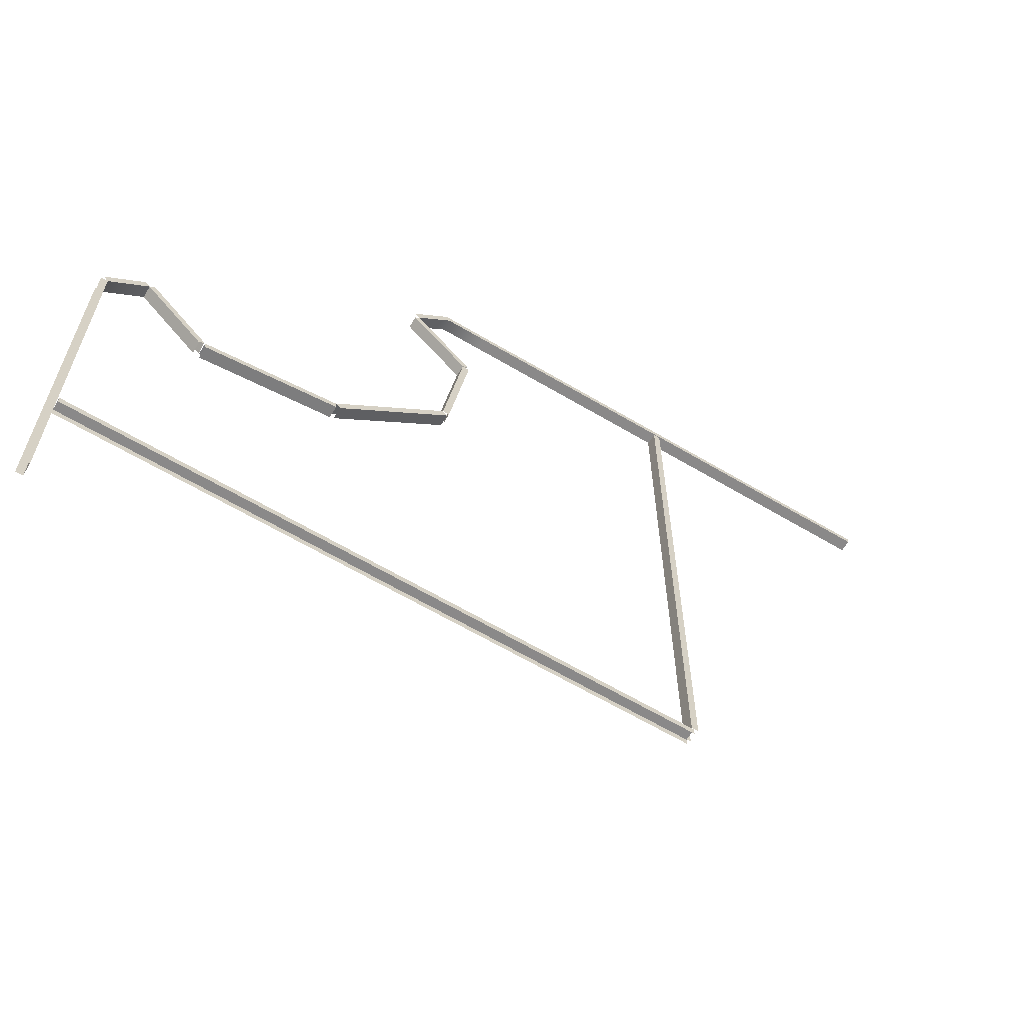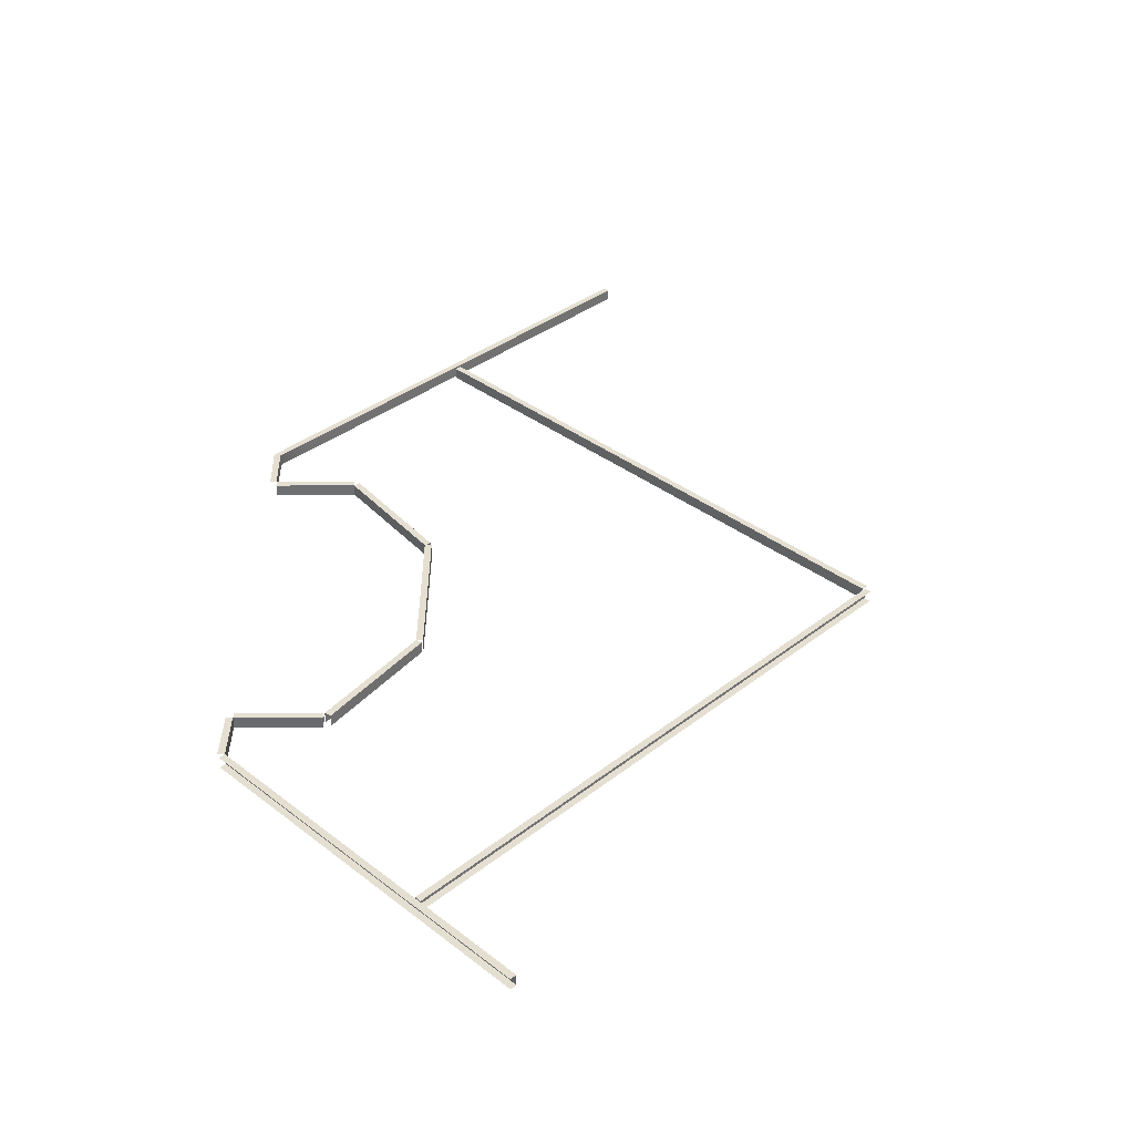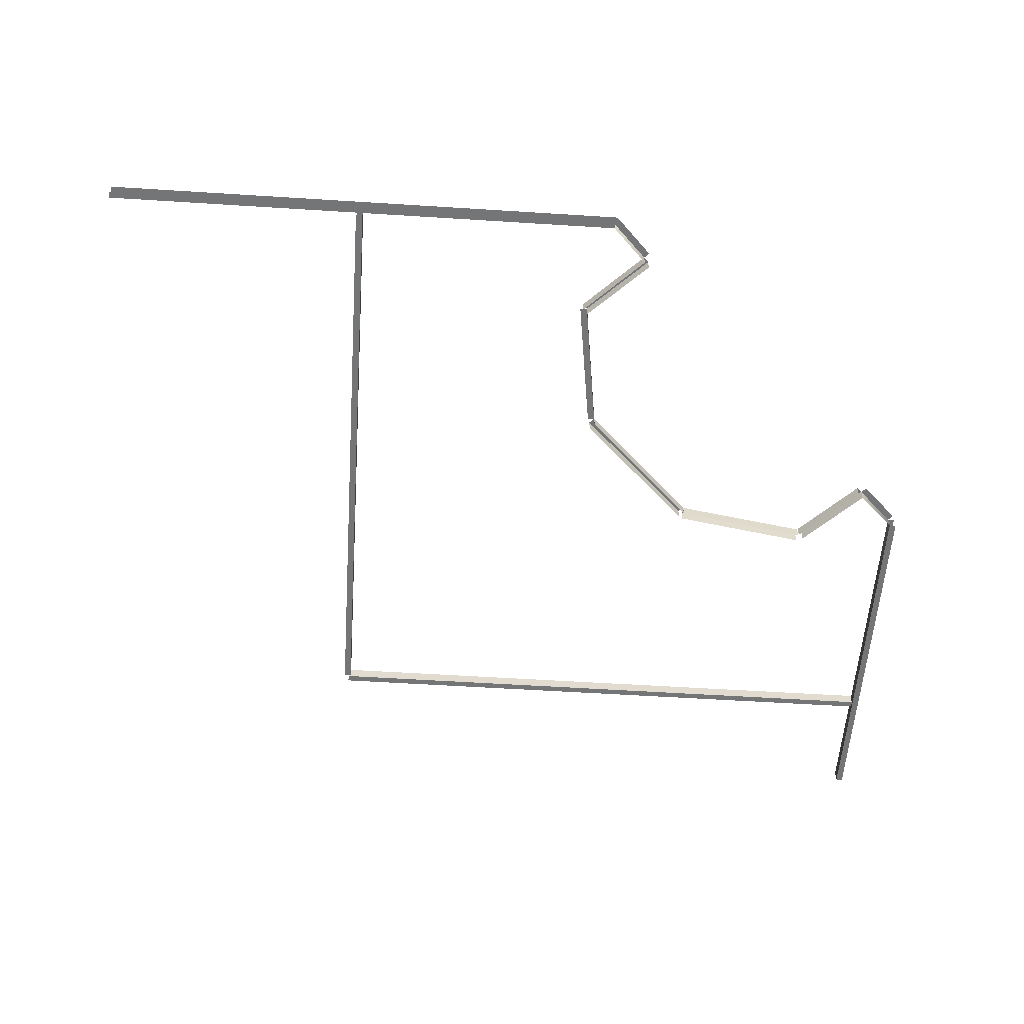
<metadata>
{"format":"obj","ext":"obj","renderer":"f3d","projection":"perspective","resolution":1024,"background":"white","views":[{"elev":-63.3,"azim":149.0,"up":"+Z"},{"elev":36.6,"azim":134.8,"up":"+Y"},{"elev":-56.4,"azim":-3.8,"up":"+Y"}]}
</metadata>
<code>
g LT_Plane893
v 1781 -108.9 -695.5
v 1762 -108.9 -717.5
v 1609 -108.9 -570.2
v 1629 -108.9 -550.4
v 1762 -108.9 -717.5
v 1762 -158.8 -717.5
v 1609 -158.8 -570.2
v 1609 -108.9 -570.2
v 1587 -108.9 -550.8
v 1609 -108.9 -570.2
v 1362 -108.9 -818.2
v 1342 -108.9 -798.3
v 1609 -108.9 -570.2
v 1609 -158.8 -570.2
v 1362 -158.8 -818.2
v 1362 -108.9 -818.2
v 1587 -108.9 -550.8
v 1341 -158.8 -798.2
v 1586 -158.8 -550.6
v 1342 -108.9 -798.3
v 1339 -108.9 -802.1
v 1334 -108.9 -830.8
v 778.9 -108.9 -742.8
v 783.1 -108.9 -715
v 1334 -108.9 -830.8
v 1334 -158.8 -830.8
v 778.9 -158.8 -742.8
v 778.9 -108.9 -742.8
v 1339 -108.9 -802.1
v 783.2 -158.8 -714.2
v 1339 -158.8 -801.2
v 783.1 -108.9 -715
v 298.2 -108.9 -275.4
v 318.5 -108.9 -254.7
v 762.4 -108.9 -733.9
v 782.2 -108.9 -713.8
v 298.2 -158.8 -275.4
v 298.2 -108.9 -275.4
v 762.4 -158.8 -733.9
v 762.4 -108.9 -733.9
v 782.8 -158.8 -713.2
v 318.5 -108.9 -254.7
v 319.1 -158.8 -254.1
v 782.2 -108.9 -713.8
v 207.1 -108.9 304.1
v 235.8 -108.9 308.4
v 290.4 -108.9 -258.8
v 318.2 -108.9 -254.6
v 207.1 -158.8 304.1
v 207.1 -108.9 304.1
v 290.4 -158.8 -258.8
v 290.4 -108.9 -258.8
v 319 -158.8 -254.5
v 235.8 -108.9 308.4
v 236.7 -158.8 308.5
v 318.2 -108.9 -254.6
v 463.1 -108.9 575.5
v 482.6 -108.9 554
v 215.2 -108.9 328.8
v 235 -108.9 308.9
v 463.1 -158.8 575.5
v 463.1 -108.9 575.5
v 215.2 -158.8 328.8
v 215.2 -108.9 328.8
v 235.2 -158.8 307.9
v 482.6 -108.9 554
v 482.7 -158.8 552.9
v 235 -108.9 308.9
v 1762 -158.8 -717.5
v 1762 -158.8 -1043
v 1790 -158.8 -1043
v 1790 -158.8 -717.5
v 1762 -158.8 -1043
v 1762 -158.8 -1377
v 1790 -158.8 -1377
v 1790 -158.8 -1043
v 1762 -158.8 -1714
v 1790 -158.8 -1714
v 1762 -158.8 -2049
v 1790 -158.8 -2049
v 1762 -158.8 -2309
v 1790 -158.8 -2309
v 1762 -108.9 -717.5
v 1790 -108.9 -717.5
v 1790 -108.9 -1043
v 1762 -108.9 -1043
v 1762 -108.9 -1043
v 1790 -108.9 -1043
v 1790 -108.9 -1377
v 1762 -108.9 -1377
v 1790 -108.9 -1714
v 1762 -108.9 -1714
v 1790 -108.9 -2049
v 1762 -108.9 -2049
v 1762 -158.8 -717.5
v 1762 -108.9 -717.5
v 1762 -108.9 -1043
v 1762 -158.8 -1043
v 1762 -158.8 -1043
v 1762 -108.9 -1043
v 1762 -108.9 -1377
v 1762 -158.8 -1377
v 1762 -108.9 -1714
v 1762 -158.8 -1714
v 1762 -108.9 -2049
v 1762 -158.8 -2049
v 1790 -108.9 -2309
v 1762 -108.9 -2309
v 1762 -108.9 -2309
v 1762 -158.8 -2309
v -774.6 -158.8 -1821
v -443.6 -158.8 -1821
v -774.6 -158.8 -1793
v -443.6 -158.8 -1793
v -104.7 -158.8 -1821
v -104.7 -158.8 -1793
v 230.4 -158.8 -1821
v 230.4 -158.8 -1793
v 1503 -158.8 -1793
v 1503 -158.8 -1821
v 1758 -158.8 -1793
v 1758 -158.8 -1821
v -774.6 -108.9 -1793
v -774.6 -158.8 -1793
v -443.6 -108.9 -1793
v -443.6 -158.8 -1793
v -104.7 -108.9 -1793
v -104.7 -158.8 -1793
v 230.4 -108.9 -1793
v 230.4 -158.8 -1793
v 565.3 -108.9 -1793
v 565.3 -158.8 -1793
v -774.6 -108.9 -1821
v -774.6 -108.9 -1793
v -443.6 -108.9 -1821
v -443.6 -108.9 -1793
v -104.7 -108.9 -1821
v -104.7 -108.9 -1793
v 230.4 -108.9 -1821
v 230.4 -108.9 -1793
v 565.3 -108.9 -1821
v 565.3 -108.9 -1793
v 565.3 -158.8 -1821
v 901.6 -158.8 -1821
v 565.3 -158.8 -1793
v 901.6 -158.8 -1793
v 1237 -108.9 -1793
v 901.6 -108.9 -1793
v 1237 -158.8 -1793
v 901.6 -158.8 -1793
v 1237 -108.9 -1821
v 901.6 -108.9 -1821
v 1237 -108.9 -1793
v 901.6 -108.9 -1793
v 565.3 -158.8 -1821
v 565.3 -158.8 -1793
v 565.3 -108.9 -1793
v 565.3 -158.8 -1793
v 565.3 -108.9 -1821
v 565.3 -108.9 -1793
v 1237 -158.8 -1821
v 1237 -158.8 -1793
v 1503 -108.9 -1793
v 1237 -108.9 -1793
v 1503 -158.8 -1793
v 1237 -158.8 -1793
v 1503 -108.9 -1821
v 1237 -108.9 -1821
v 1503 -108.9 -1793
v 1237 -108.9 -1793
v 1237 -158.8 -1821
v 1503 -158.8 -1821
v 1237 -158.8 -1793
v 1503 -158.8 -1793
v 1758 -108.9 -1793
v 1503 -108.9 -1793
v 1758 -158.8 -1793
v 1503 -158.8 -1793
v 1758 -108.9 -1821
v 1503 -108.9 -1821
v 1758 -108.9 -1793
v 1503 -108.9 -1793
v -793.1 -158.8 719.2
v -793.1 -158.8 395.2
v -765 -158.8 719.2
v -765 -158.8 395.2
v -793.1 -158.8 57.88
v -765 -158.8 57.88
v -793.1 -158.8 -276.7
v -765 -158.8 -276.7
v -765 -158.8 -1536
v -793.1 -158.8 -1536
v -765 -158.8 -1790
v -793.1 -158.8 -1790
v -793.1 -108.9 719.2
v -765 -108.9 719.2
v -793.1 -108.9 395.2
v -765 -108.9 395.2
v -793.1 -108.9 57.88
v -765 -108.9 57.88
v -793.1 -108.9 -276.7
v -765 -108.9 -276.7
v -793.1 -108.9 -611
v -765 -108.9 -611
v -765 -108.9 719.2
v -765 -158.8 719.2
v -765 -108.9 395.2
v -765 -158.8 395.2
v -765 -108.9 57.88
v -765 -158.8 57.88
v -765 -108.9 -276.7
v -765 -158.8 -276.7
v -765 -108.9 -611
v -765 -158.8 -611
v -793.1 -158.8 -611
v -793.1 -158.8 -948.5
v -765 -158.8 -611
v -765 -158.8 -948.5
v -793.1 -108.9 -1282
v -793.1 -108.9 -948.5
v -765 -108.9 -1282
v -765 -108.9 -948.5
v -765 -108.9 -1282
v -765 -108.9 -948.5
v -765 -158.8 -1282
v -765 -158.8 -948.5
v -793.1 -158.8 -1282
v -765 -158.8 -1282
v -793.1 -108.9 -1536
v -793.1 -108.9 -1282
v -765 -108.9 -1536
v -765 -108.9 -1282
v -765 -108.9 -1536
v -765 -108.9 -1282
v -765 -158.8 -1536
v -765 -158.8 -1282
v -793.1 -158.8 -1282
v -793.1 -158.8 -1536
v -765 -158.8 -1282
v -765 -158.8 -1536
v -793.1 -108.9 -1790
v -793.1 -108.9 -1536
v -765 -108.9 -1790
v -765 -108.9 -1536
v -765 -108.9 -1790
v -765 -108.9 -1536
v -765 -158.8 -1790
v -765 -158.8 -1536
v -583.1 -158.8 728.9
v -583.1 -108.9 728.9
v -400.8 -158.8 728.9
v -400.8 -108.9 728.9
v -762.3 -158.8 728.9
v -762.3 -108.9 728.9
v -583.1 -158.8 728.9
v -583.1 -108.9 728.9
v -941.4 -158.8 728.9
v -941.4 -108.9 728.9
v -762.3 -158.8 728.9
v -762.3 -108.9 728.9
v -1121 -158.8 728.9
v -1121 -108.9 728.9
v -941.4 -158.8 728.9
v -941.4 -108.9 728.9
v -583.1 -108.9 728.9
v -583.1 -108.9 757.1
v -400.8 -108.9 728.9
v -400.8 -108.9 757.1
v -762.3 -108.9 728.9
v -762.3 -108.9 757.1
v -583.1 -108.9 728.9
v -583.1 -108.9 757.1
v -941.4 -108.9 728.9
v -941.4 -108.9 757.1
v -762.3 -108.9 728.9
v -762.3 -108.9 757.1
v -1121 -108.9 728.9
v -1121 -108.9 757.1
v -941.4 -108.9 728.9
v -941.4 -108.9 757.1
v 136.7 -158.8 728.9
v 136.7 -108.9 728.9
v 315.9 -158.8 728.9
v 315.9 -108.9 728.9
v -42.43 -158.8 728.9
v -42.43 -108.9 728.9
v -221.6 -158.8 728.9
v -221.6 -108.9 728.9
v -400.8 -158.8 728.9
v -400.8 -108.9 728.9
v 136.7 -108.9 728.9
v 136.7 -108.9 757.1
v 315.9 -108.9 728.9
v 329.2 -108.9 756.7
v -42.43 -108.9 728.9
v -42.43 -108.9 757.1
v -221.6 -108.9 728.9
v -221.6 -108.9 757.1
v -400.8 -108.9 728.9
v -400.8 -108.9 757.1
v -400.8 -158.8 757.1
v -583.1 -158.8 757.1
v -400.8 -158.8 728.9
v -583.1 -158.8 728.9
v -583.1 -158.8 757.1
v -762.3 -158.8 757.1
v -583.1 -158.8 728.9
v -762.3 -158.8 728.9
v -762.3 -158.8 757.1
v -941.4 -158.8 757.1
v -762.3 -158.8 728.9
v -941.4 -158.8 728.9
v -941.4 -158.8 757.1
v -1121 -158.8 757.1
v -941.4 -158.8 728.9
v -1121 -158.8 728.9
v 315.9 -158.8 757.1
v 136.7 -158.8 757.1
v 315.9 -158.8 728.9
v 136.7 -158.8 728.9
v -42.43 -158.8 757.1
v -42.43 -158.8 728.9
v -221.6 -158.8 757.1
v -221.6 -158.8 728.9
v -400.8 -158.8 757.1
v -400.8 -158.8 728.9
v -1303 -158.8 728.9
v -1303 -108.9 728.9
v -1121 -158.8 728.9
v -1121 -108.9 728.9
v -1482 -158.8 728.9
v -1482 -108.9 728.9
v -1303 -158.8 728.9
v -1303 -108.9 728.9
v -1661 -158.8 728.9
v -1661 -108.9 728.9
v -1482 -158.8 728.9
v -1482 -108.9 728.9
v -1840 -158.8 728.9
v -1840 -108.9 728.9
v -1661 -158.8 728.9
v -1661 -108.9 728.9
v -1303 -108.9 728.9
v -1303 -108.9 757.1
v -1121 -108.9 728.9
v -1121 -108.9 757.1
v -1482 -108.9 728.9
v -1482 -108.9 757.1
v -1303 -108.9 728.9
v -1303 -108.9 757.1
v -1661 -108.9 728.9
v -1661 -108.9 757.1
v -1482 -108.9 728.9
v -1482 -108.9 757.1
v -1840 -108.9 728.9
v -1840 -108.9 757.1
v -1661 -108.9 728.9
v -1661 -108.9 757.1
v -1121 -158.8 757.1
v -1303 -158.8 757.1
v -1121 -158.8 728.9
v -1303 -158.8 728.9
v -1303 -158.8 757.1
v -1482 -158.8 757.1
v -1303 -158.8 728.9
v -1482 -158.8 728.9
v -1482 -158.8 757.1
v -1661 -158.8 757.1
v -1482 -158.8 728.9
v -1661 -158.8 728.9
v -1661 -158.8 757.1
v -1840 -158.8 757.1
v -1661 -158.8 728.9
v -1840 -158.8 728.9
v 315.9 -108.9 728.9
v 329.2 -108.9 756.7
v 463.1 -108.9 575.5
v 483 -108.9 595.4
v 315.9 -158.8 728.9
v 315.9 -108.9 728.9
v 463.1 -158.8 575.5
v 463.1 -108.9 575.5
f 21 23 24
f 23 21 22
f 184 185 183
f 185 184 186
f 187 186 184
f 186 187 188
f 189 188 187
f 188 189 190
f 215 190 189
f 190 215 217
f 216 217 215
f 217 216 218
f 227 218 216
f 218 227 228
f 289 290 287
f 288 287 290
f 287 288 285
f 286 285 288
f 285 286 281
f 282 281 286
f 281 282 283
f 284 283 282
f 299 300 297
f 298 297 300
f 297 298 295
f 296 295 298
f 295 296 291
f 292 291 296
f 291 292 293
f 294 293 292
f 133 134 135
f 136 135 134
f 135 136 137
f 138 137 136
f 137 138 139
f 140 139 138
f 139 140 142
f 141 139 142
f 211 212 214
f 212 211 210
f 209 210 211
f 210 209 208
f 207 208 209
f 208 207 206
f 205 206 207
f 211 214 213
f 226 213 214
f 213 226 224
f 225 224 226
f 224 225 223
f 109 110 105
f 106 105 110
f 105 106 103
f 104 103 106
f 103 104 102
f 101 99 100
f 99 101 102
f 103 102 101
f 107 108 93
f 94 93 108
f 93 94 91
f 92 91 94
f 91 92 90
f 89 87 88
f 87 89 90
f 91 90 89
f 118 155 156
f 155 118 117
f 116 117 118
f 117 116 115
f 114 115 116
f 115 114 112
f 113 112 114
f 112 113 111
f 200 202 201
f 204 201 202
f 201 204 203
f 222 203 204
f 203 222 220
f 221 220 222
f 220 221 219
f 195 196 197
f 198 197 196
f 197 198 199
f 200 199 198
f 199 200 201
f 27 25 26
f 25 27 28
f 30 29 32
f 29 30 31
f 33 34 35
f 36 35 34
f 37 38 39
f 40 39 38
f 42 41 44
f 41 42 43
f 45 46 47
f 48 47 46
f 49 50 51
f 52 51 50
f 54 53 56
f 53 54 55
f 57 58 59
f 60 59 58
f 61 62 63
f 64 63 62
f 66 65 68
f 65 66 67
f 71 69 70
f 69 71 72
f 78 77 79
f 77 78 74
f 75 74 78
f 74 75 73
f 76 73 75
f 80 81 82
f 81 80 79
f 78 79 80
f 85 83 84
f 83 85 86
f 97 95 96
f 95 97 98
f 119 120 121
f 122 121 120
f 123 124 125
f 126 125 124
f 125 126 127
f 128 127 126
f 127 128 129
f 130 129 128
f 129 130 132
f 131 129 132
f 170 169 168
f 167 168 169
f 171 172 173
f 174 173 172
f 175 176 177
f 178 177 176
f 179 180 181
f 182 181 180
f 191 192 193
f 194 193 192
f 229 230 231
f 232 231 230
f 233 234 235
f 236 235 234
f 237 238 239
f 240 239 238
f 241 242 243
f 244 243 242
f 245 246 247
f 248 247 246
f 249 250 251
f 252 251 250
f 253 254 255
f 256 255 254
f 257 258 259
f 260 259 258
f 261 262 263
f 264 263 262
f 265 266 267
f 268 267 266
f 269 270 271
f 272 271 270
f 273 274 275
f 276 275 274
f 277 278 279
f 280 279 278
f 301 302 303
f 304 303 302
f 305 306 307
f 308 307 306
f 309 310 311
f 312 311 310
f 313 314 315
f 316 315 314
f 324 325 326
f 325 324 323
f 322 323 324
f 323 322 321
f 320 321 322
f 321 320 318
f 319 318 320
f 318 319 317
f 327 328 329
f 330 329 328
f 331 332 333
f 334 333 332
f 335 336 337
f 338 337 336
f 339 340 341
f 342 341 340
f 343 344 345
f 346 345 344
f 347 348 349
f 350 349 348
f 351 352 353
f 354 353 352
f 355 356 357
f 358 357 356
f 359 360 361
f 362 361 360
f 363 364 365
f 366 365 364
f 367 368 369
f 370 369 368
f 371 372 373
f 374 373 372
f 375 376 377
f 378 377 376
f 379 380 381
f 382 381 380
f 3 1 2
f 1 3 4
f 7 5 6
f 5 7 8
f 11 9 10
f 9 11 12
f 15 13 14
f 13 15 16
f 18 17 20
f 17 18 19
f 146 161 162
f 161 146 144
f 145 144 146
f 144 145 143
f 150 157 158
f 157 150 148
f 149 148 150
f 148 149 147
f 154 159 160
f 159 154 152
f 153 152 154
f 152 153 151
f 163 164 165
f 166 165 164

</code>
